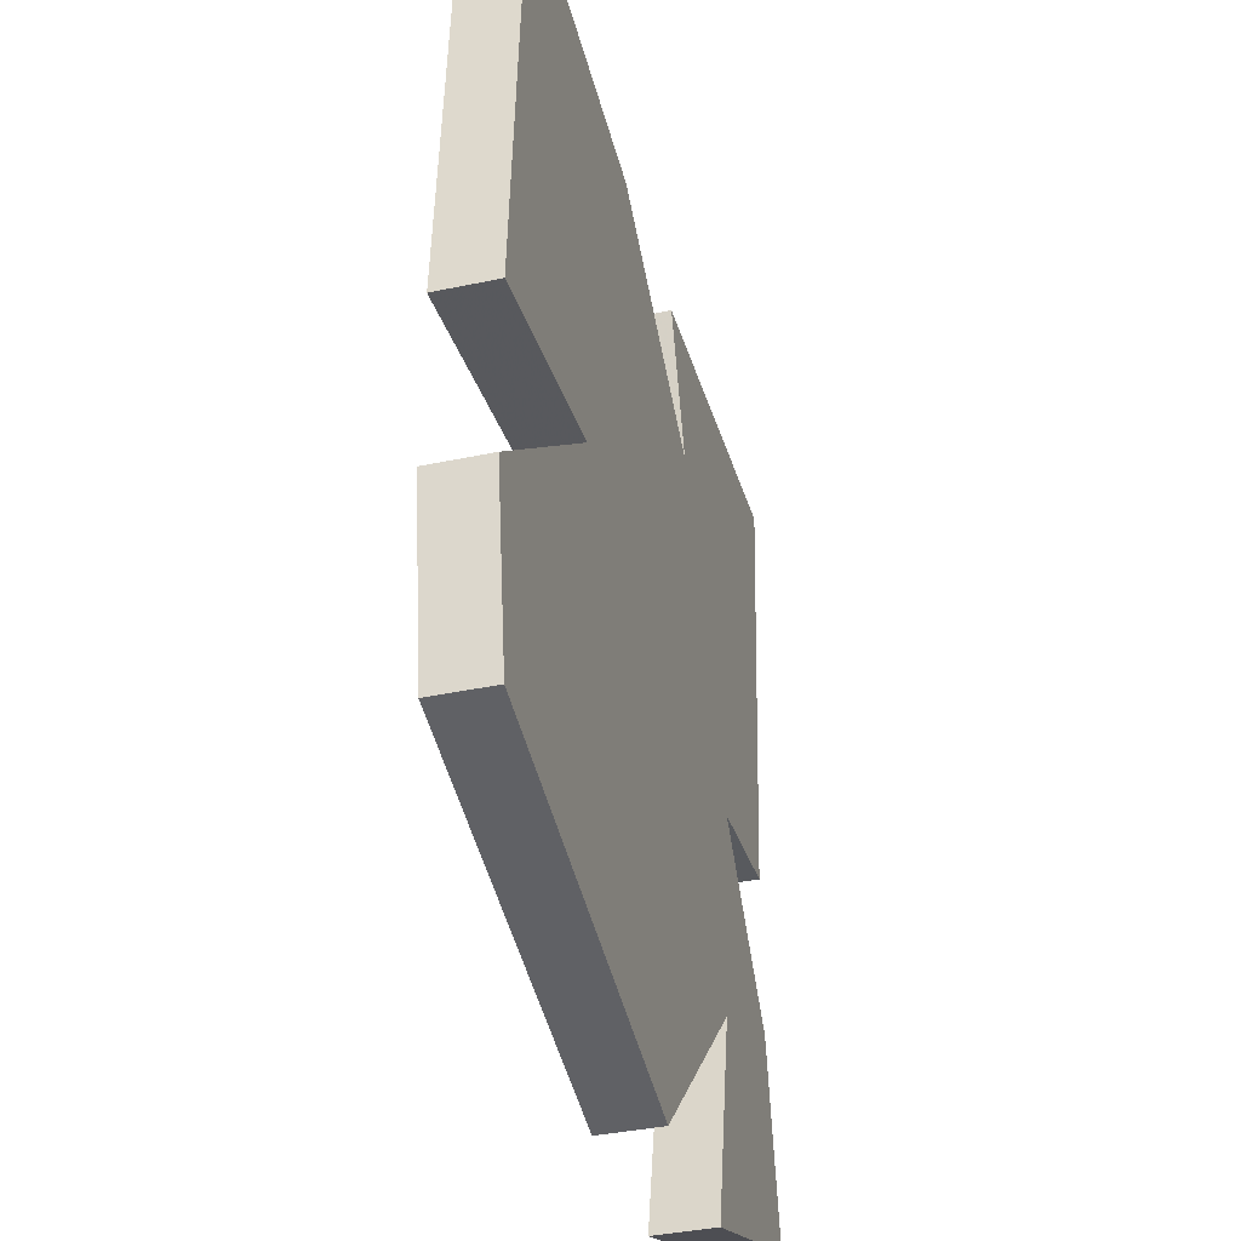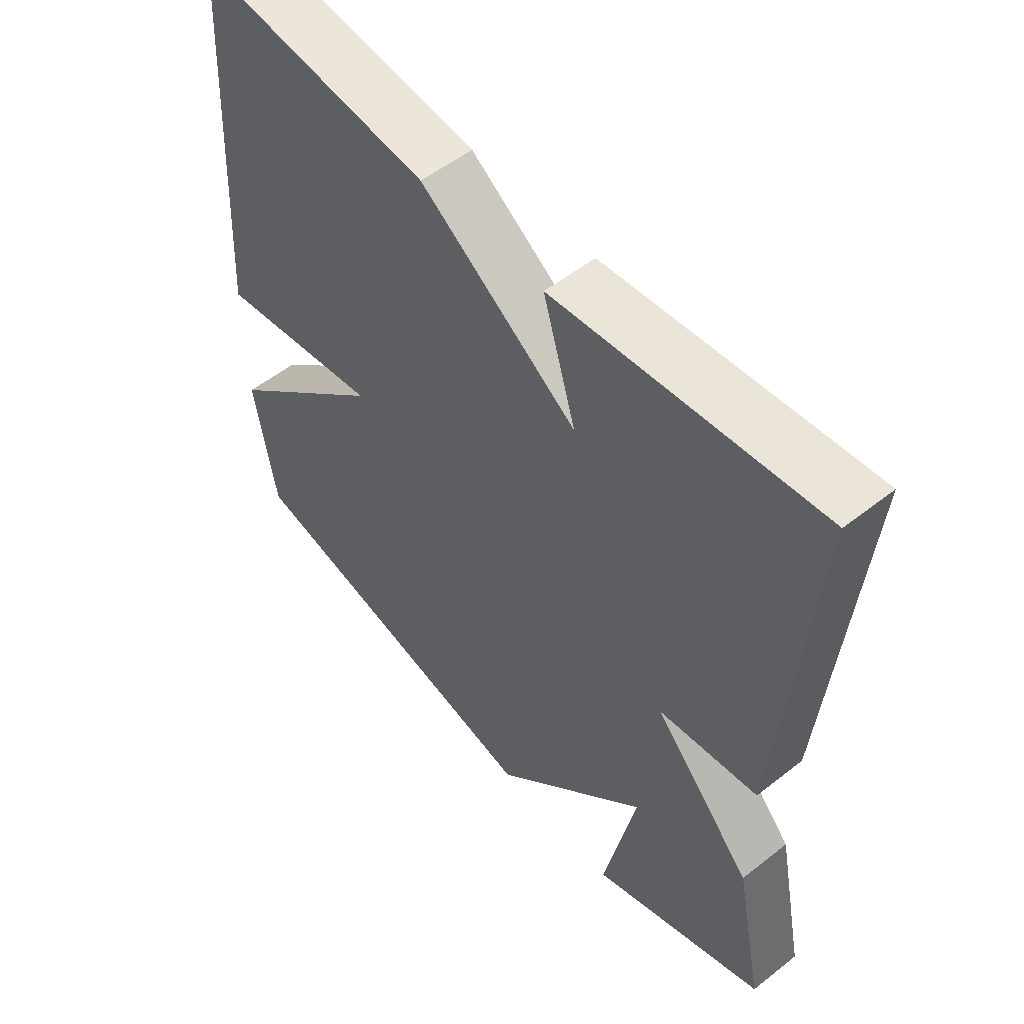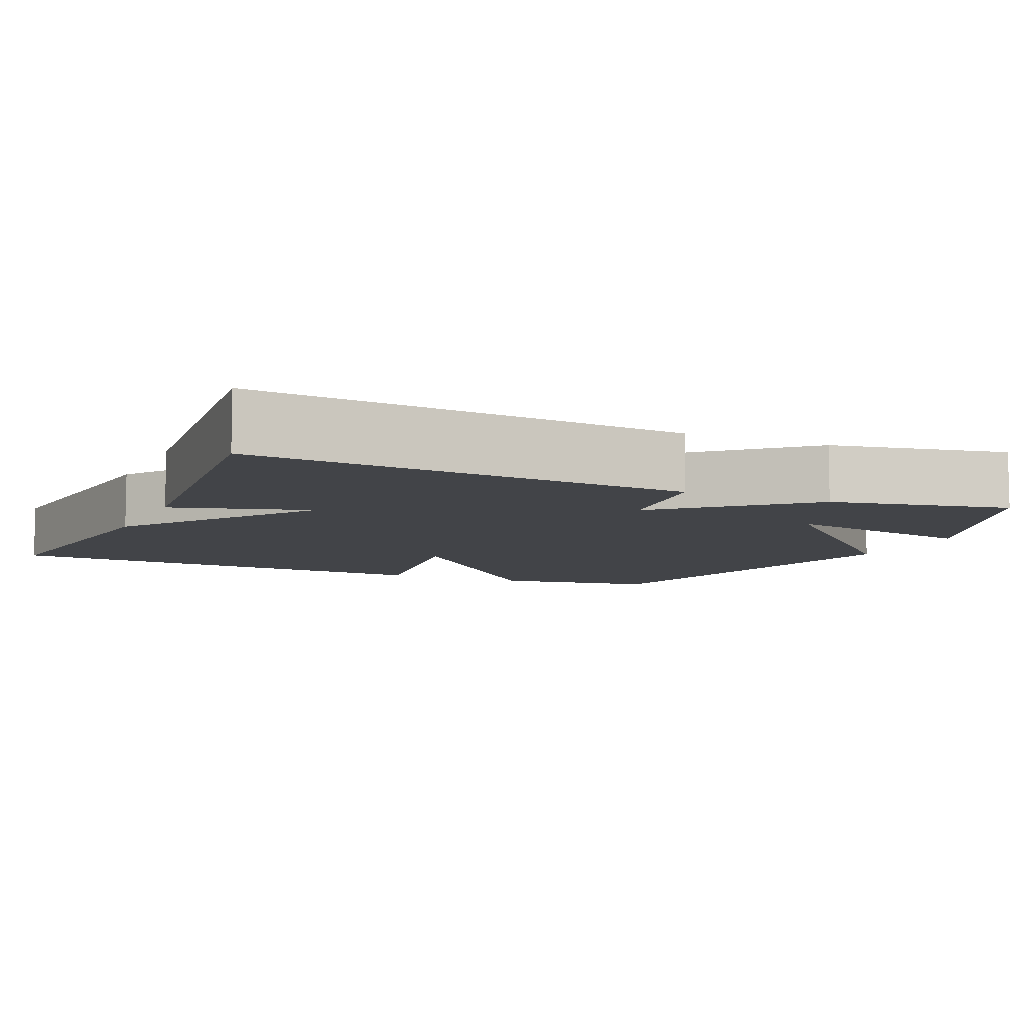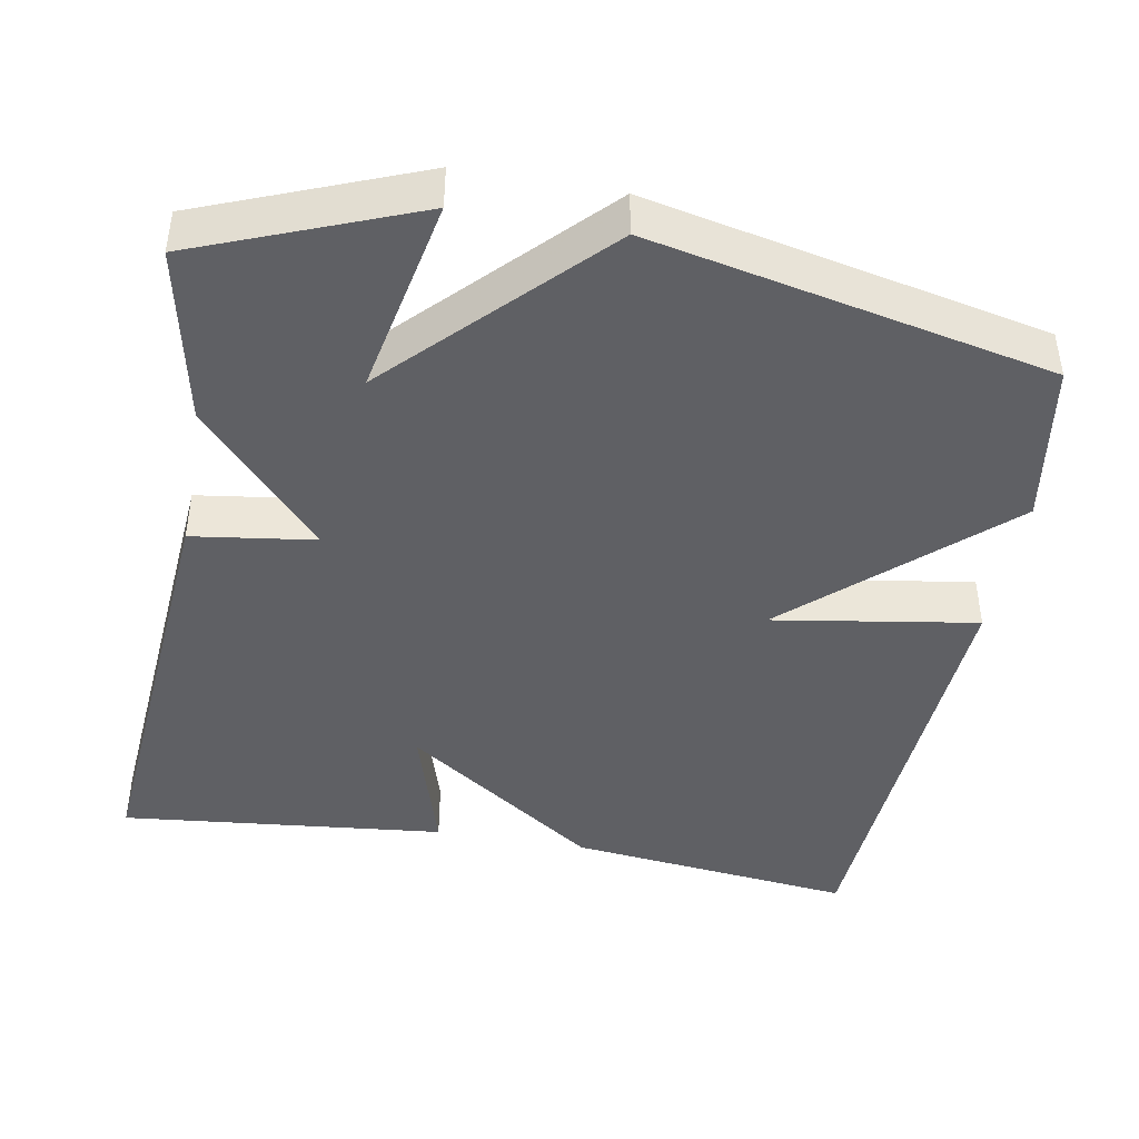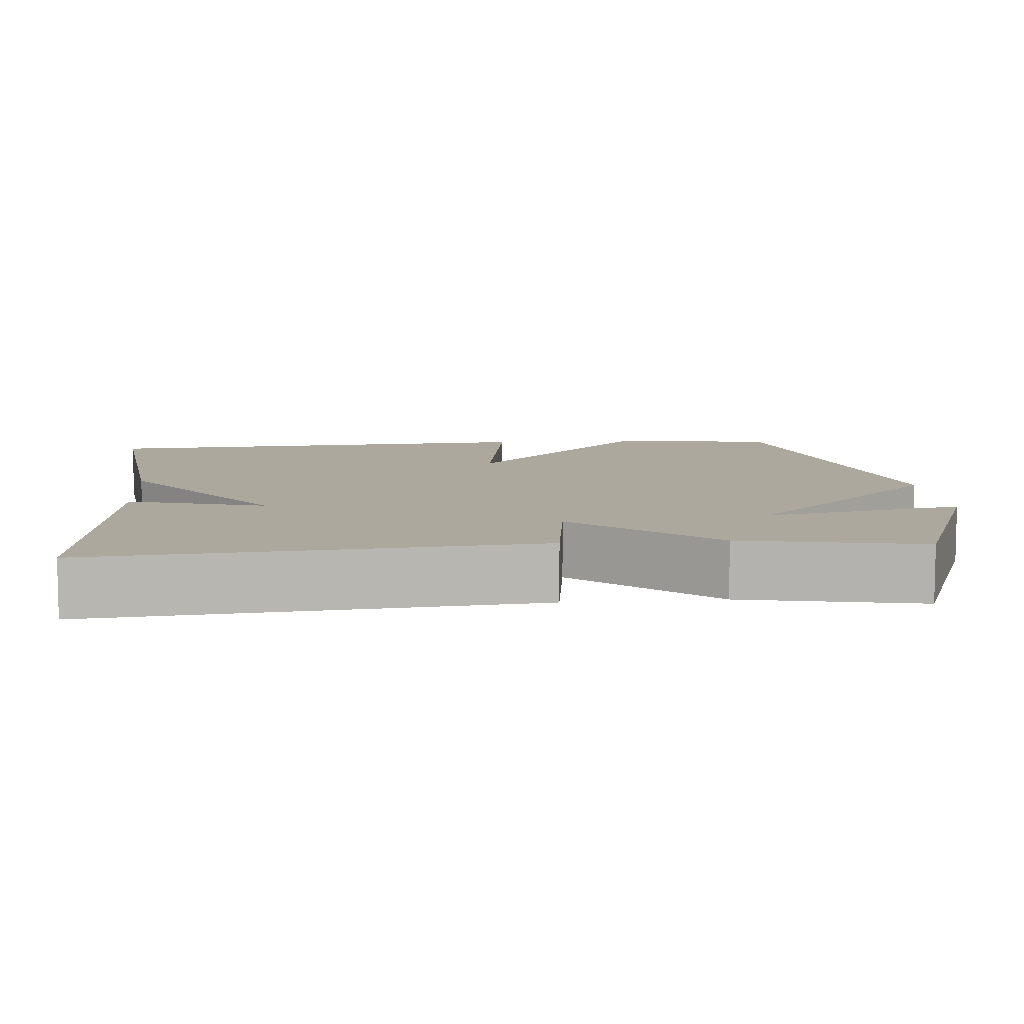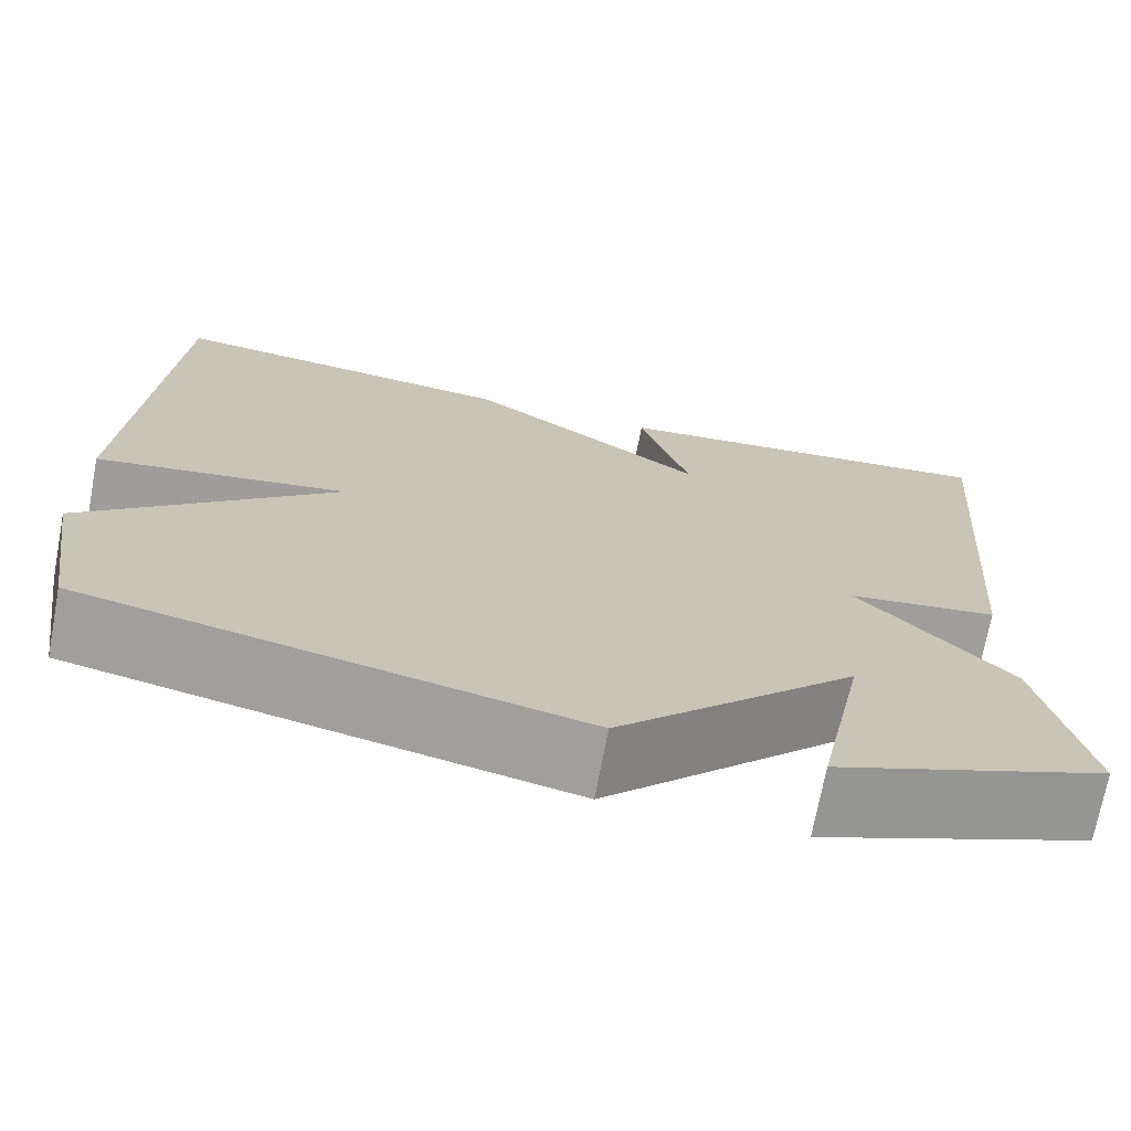
<metadata>
{"format":"obj","ext":"obj","renderer":"f3d","projection":"perspective","resolution":1024,"background":"white","views":[{"elev":-38.7,"azim":-75.1,"up":"+Z"},{"elev":54.2,"azim":50.1,"up":"+Z"},{"elev":-7.9,"azim":65.8,"up":"+Y"},{"elev":-43.5,"azim":169.9,"up":"+Y"},{"elev":8.7,"azim":84.8,"up":"+Y"},{"elev":-71.9,"azim":-10.7,"up":"+Z"}]}
</metadata>
<code>
v 0.5 0.07 0.5
v 0.453 0.07 -0.068
v 0.293 0.07 -0.09
v 0.453 0.07 -0.268
v 0.5 0.07 -0.5
v 0.216 0.07 -0.611
v 0.268 0.07 -0.352
v 0.016 0.07 -0.611
v -0.5 0.07 -0.5
v -0.534 0.07 -0.287
v -0.269 0.07 -0.045
v -0.534 0.07 -0.087
v -0.5 0.07 0.5
v -0.125 0.07 0.457
v 0.128 0.07 0.279
v 0.075 0.07 0.457
v 0.5 0 0.5
v 0.453 0 -0.068
v 0.293 0 -0.09
v 0.453 0 -0.268
v 0.5 0 -0.5
v 0.216 0 -0.611
v 0.268 0 -0.352
v 0.016 0 -0.611
v -0.5 0 -0.5
v -0.534 0 -0.287
v -0.269 0 -0.045
v -0.534 0 -0.087
v -0.5 0 0.5
v -0.125 0 0.457
v 0.128 0 0.279
v 0.075 0 0.457
f 1 2 3
f 16 1 3
f 15 16 3
f 13 14 15
f 12 13 15
f 11 12 15
f 11 15 3
f 10 11 3
f 9 10 3
f 8 9 3
f 7 8 3
f 4 5 6 7
f 3 4 7
f 19 18 17
f 19 17 32
f 19 32 31
f 31 30 29
f 31 29 28
f 31 28 27
f 19 31 27
f 19 27 26
f 19 26 25
f 19 25 24
f 19 24 23
f 23 22 21 20
f 23 20 19
f 1 17 18 2
f 2 18 19 3
f 3 19 20 4
f 4 20 21 5
f 5 21 22 6
f 6 22 23 7
f 7 23 24 8
f 8 24 25 9
f 9 25 26 10
f 10 26 27 11
f 11 27 28 12
f 12 28 29 13
f 13 29 30 14
f 14 30 31 15
f 15 31 32 16
f 16 32 17 1

</code>
